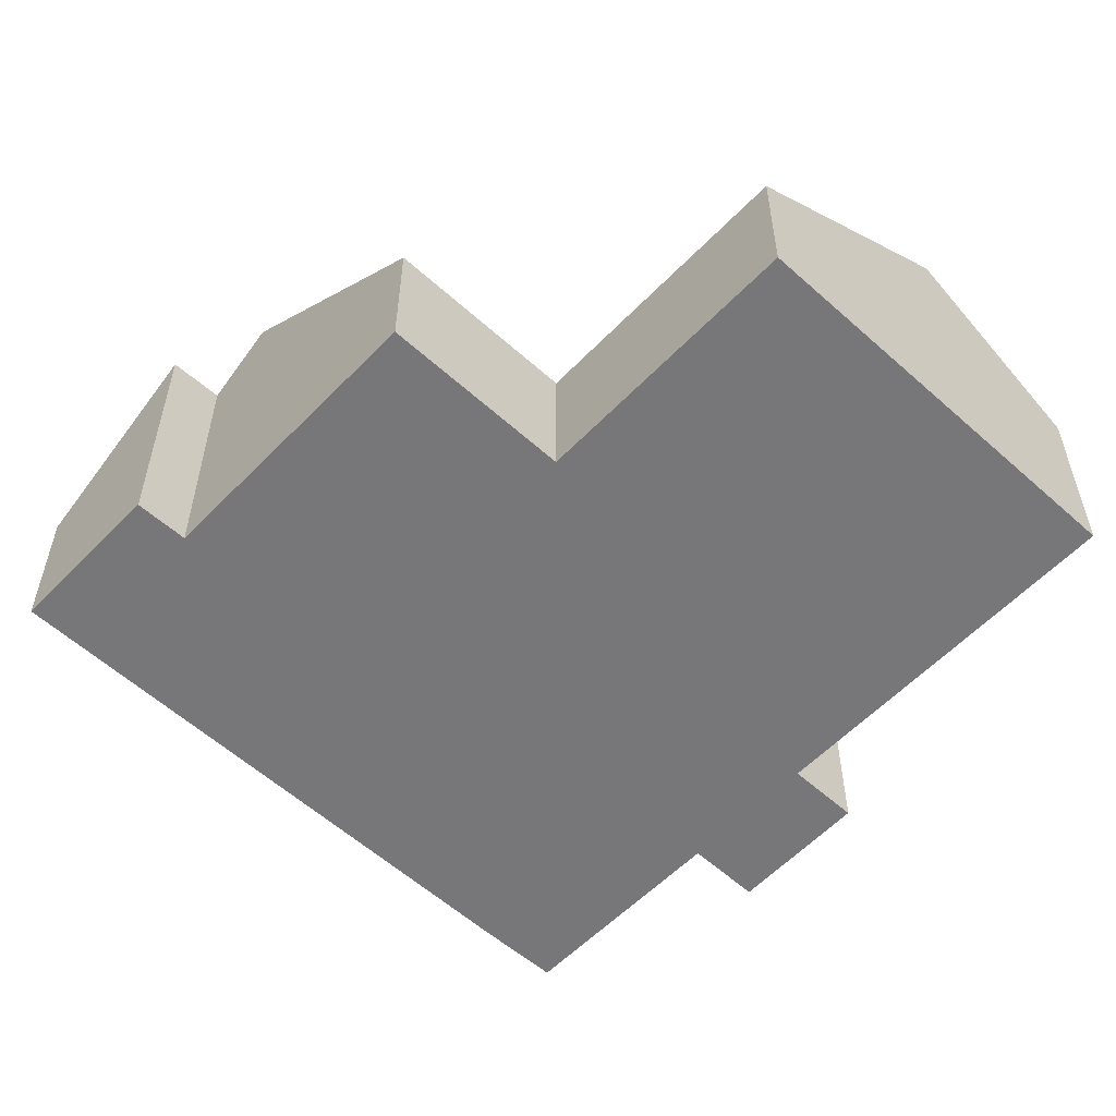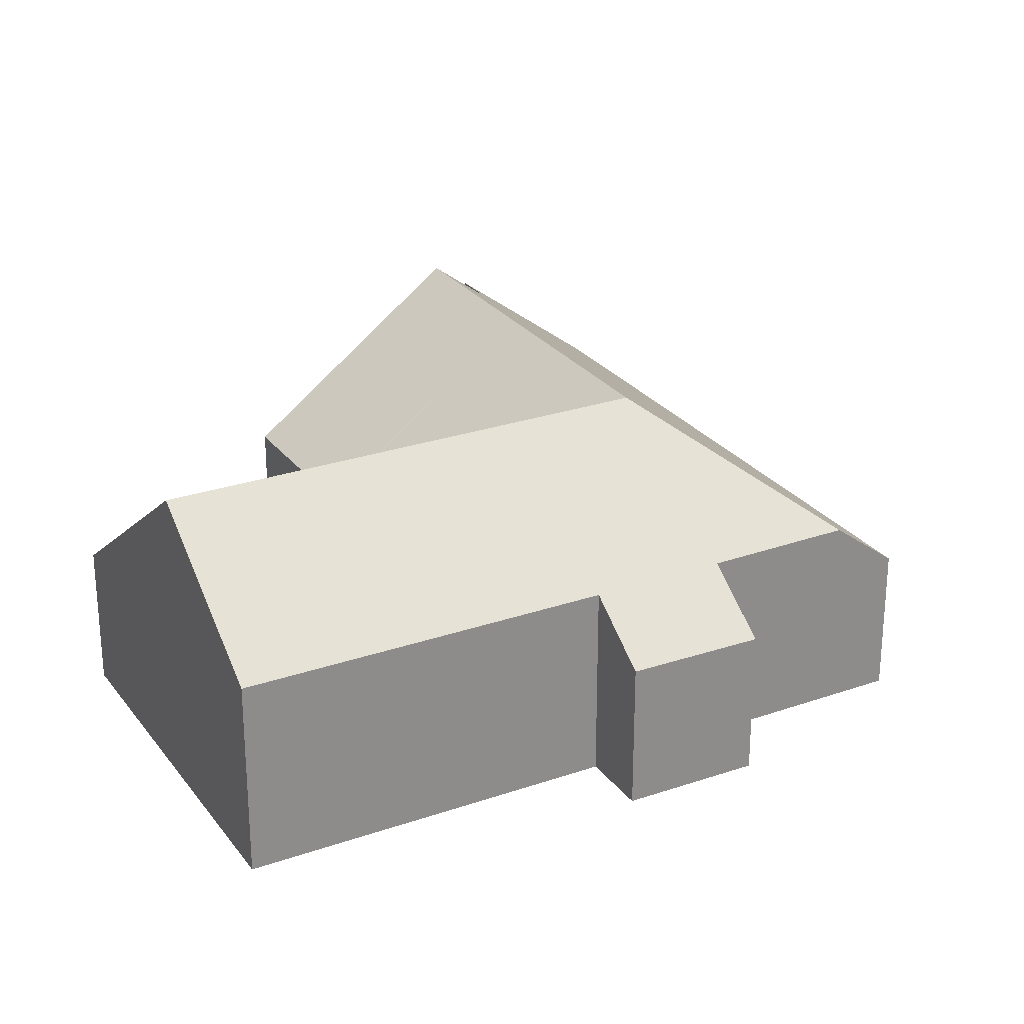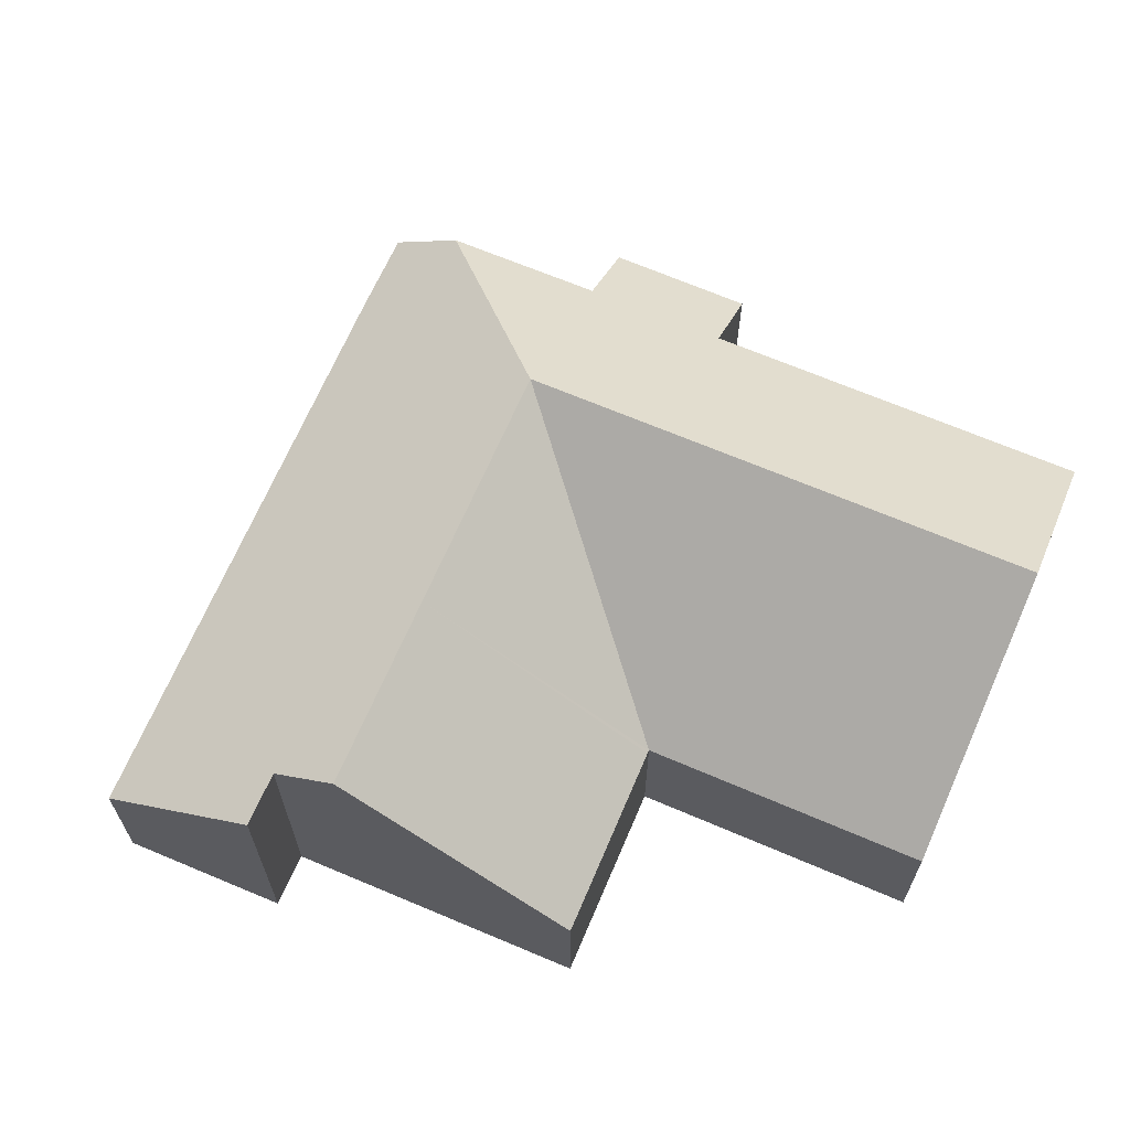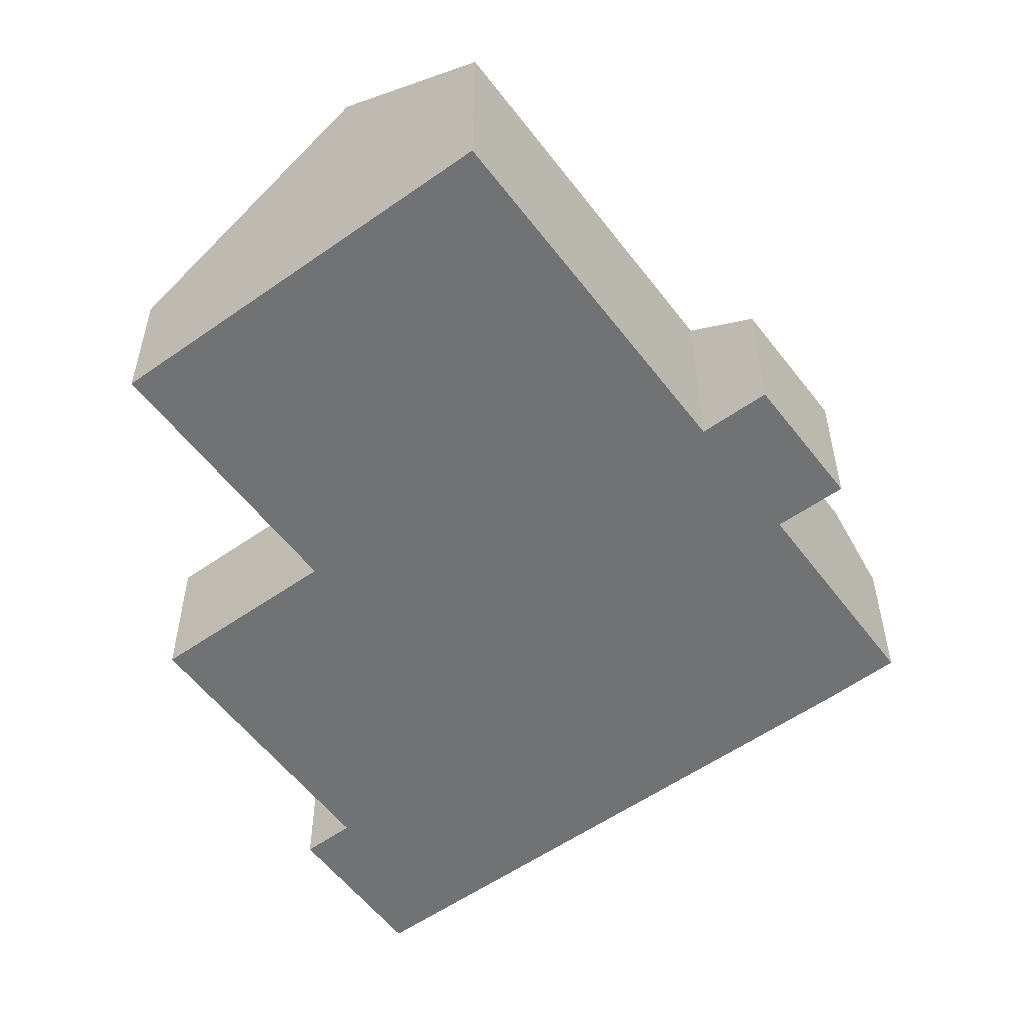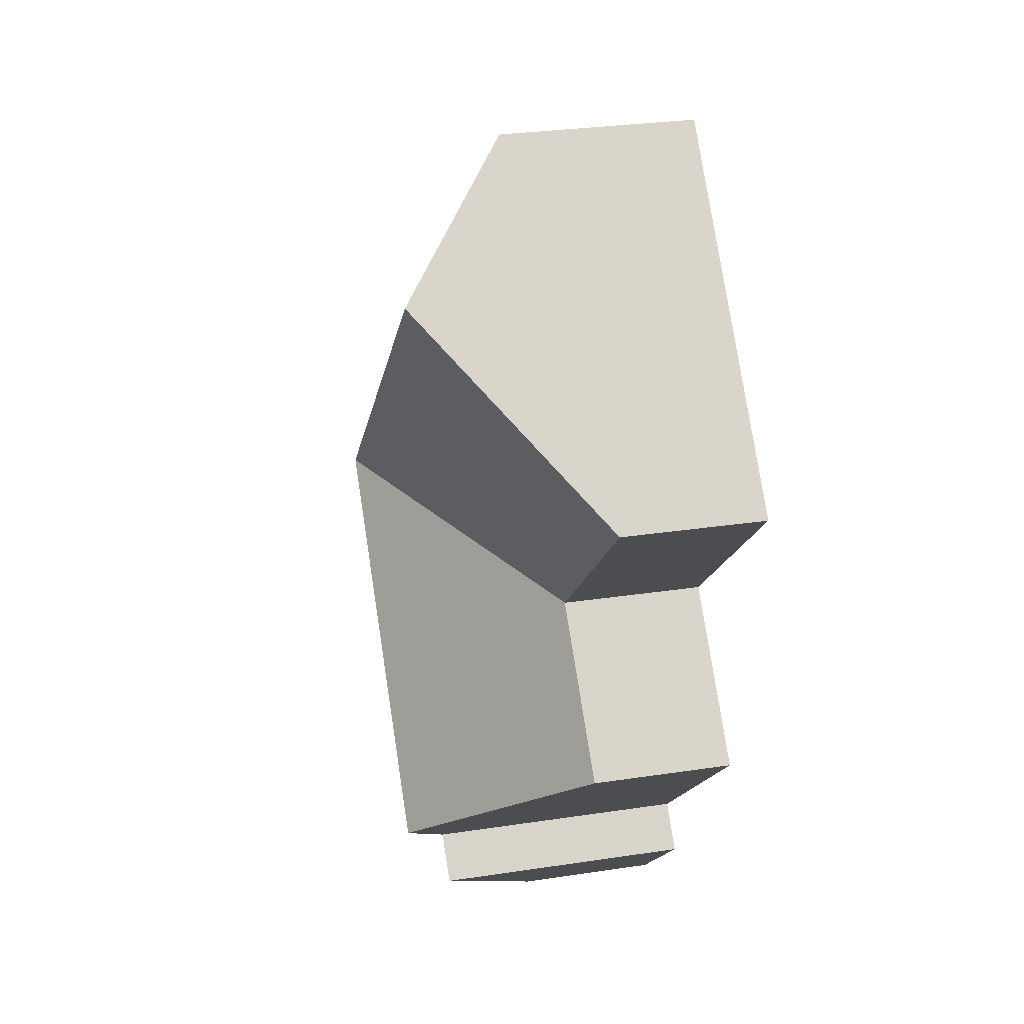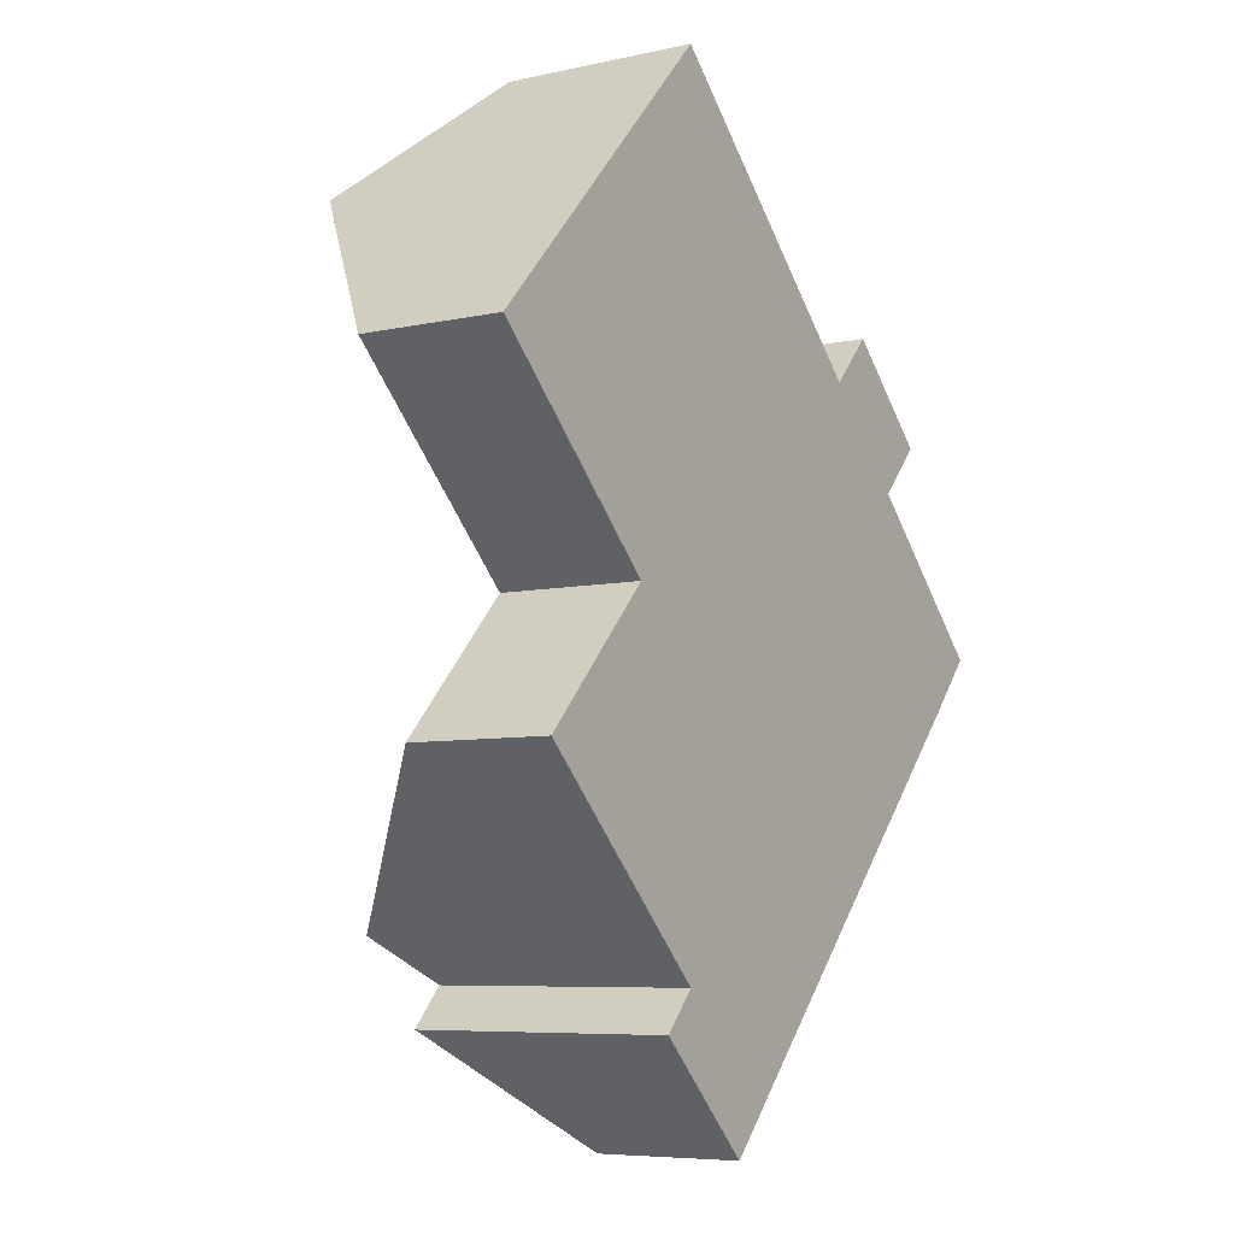
<metadata>
{"format":"obj","ext":"obj","renderer":"f3d","projection":"perspective","resolution":1024,"background":"white","views":[{"elev":-57.2,"azim":-89.5,"up":"+Y"},{"elev":26.3,"azim":15.1,"up":"+Y"},{"elev":67.4,"azim":-113.2,"up":"+Y"},{"elev":-55.6,"azim":-9.8,"up":"+Y"},{"elev":29.1,"azim":-102.7,"up":"+Z"},{"elev":-6.8,"azim":-56.9,"up":"+Z"}]}
</metadata>
<code>
v  4.663 3.423 -4.43
v  12.48 7.369 -4.041
v  4.723 3.423 -4.487
v  0 3.408 2.087e-16
v  8.579 7.369 -0.306
v  3.931 7.369 4.139
v  8.512 7.369 -8.225
v  4.666 3.427 -4.547
v  17.16 4.632 -3.054
v  17.86 4.636 -3.734
v  15.33 4.62 -1.284
v  13.02 4.617 0.941
v  11.31 4.618 2.57
v  6.658 4.622 7.01
v  14.22 3.453 2.107
v  16.51 3.435 -0.05
v  14.17 3.453 2.157
v  13.49 4.136 1.444
v  5.701 6.25 -13.38
v  8.929 3.465 -15.44
v  8.41 3.466 -15.99
v  10.93 3.459 -13.35
v  6.094 6.254 -12.96
v  6.548 6.259 -12.47
v  5.466 7.369 -11.43
v  12.33 3.455 -11.88
v  17.7 3.44 -6.254
v  17.72 3.44 -6.232
v  18.97 3.466 -4.862
v  19 3.466 -4.833
v  18.32 4.165 -4.176
v  1.609 3.413 -7.741
v  0 0 0
v  4.663 2.713e-16 -4.43
v  4.723 2.747e-16 -4.487
v  5.701 8.193e-16 -13.38
v  8.41 9.789e-16 -15.99
v  6.548 7.636e-16 -12.47
v  1.609 4.74e-16 -7.741
v  5.466 7.001e-16 -11.43
v  3.931 -2.534e-16 4.139
v  6.658 -4.292e-16 7.01
v  13.02 -5.762e-17 0.941
v  14.17 -1.321e-16 2.157
v  13.49 -8.842e-17 1.444
v  6.094 7.935e-16 -12.96
v  4.666 2.784e-16 -4.547
v  11.31 -1.574e-16 2.57
v  16.51 3.062e-18 -0.05
v  14.22 -1.29e-16 2.107
v  15.33 7.862e-17 -1.284
v  17.16 1.87e-16 -3.054
v  18.32 2.557e-16 -4.176
v  19 2.959e-16 -4.833
v  17.86 2.286e-16 -3.734
v  18.97 2.977e-16 -4.862
v  17.72 3.816e-16 -6.232
v  17.7 3.829e-16 -6.254
v  12.33 7.273e-16 -11.88
v  10.93 8.175e-16 -13.35
v  8.929 9.455e-16 -15.44
g defaultobject
f 1 2 3
f 2 1 4
f 2 4 5
f 5 4 6
f 7 8 3
f 2 7 3
f 2 9 10
f 9 2 11
f 11 2 12
f 12 2 13
f 13 2 14
f 14 2 5
f 14 5 6
f 11 15 16
f 15 11 17
f 17 11 18
f 18 11 12
f 19 20 21
f 20 19 22
f 22 19 23
f 22 23 24
f 22 24 25
f 22 25 7
f 22 7 26
f 26 7 27
f 27 7 2
f 27 2 10
f 27 10 28
f 28 10 29
f 29 10 30
f 30 10 31
f 8 25 32
f 25 8 7
f 1 33 4
f 33 1 3
f 33 3 34
f 34 3 35
f 21 36 19
f 36 21 37
f 24 32 25
f 32 24 38
f 32 38 39
f 39 38 40
f 33 6 4
f 6 33 41
f 6 41 14
f 14 41 42
f 43 18 12
f 18 43 17
f 17 43 44
f 44 43 45
f 36 23 19
f 23 36 24
f 24 36 38
f 38 36 46
f 39 8 32
f 8 39 47
f 8 47 3
f 3 47 35
f 42 13 14
f 13 42 48
f 13 48 12
f 12 48 43
f 44 15 17
f 15 44 16
f 16 44 49
f 49 44 50
f 51 9 11
f 9 51 10
f 10 51 31
f 31 51 30
f 30 51 52
f 30 52 53
f 30 53 54
f 53 52 55
f 16 51 11
f 51 16 49
f 54 29 30
f 29 54 28
f 28 54 56
f 28 56 57
f 28 57 27
f 27 57 26
f 26 57 58
f 26 58 59
f 26 59 22
f 22 59 60
f 22 60 20
f 20 60 61
f 20 61 21
f 21 61 37
f 61 36 37
f 36 61 60
f 36 60 46
f 46 60 38
f 38 60 40
f 40 60 39
f 39 60 59
f 39 59 47
f 47 59 58
f 47 58 35
f 35 58 34
f 34 58 33
f 33 58 41
f 41 58 57
f 41 57 56
f 41 56 54
f 41 54 53
f 41 53 55
f 41 55 52
f 41 52 51
f 41 51 43
f 43 51 49
f 43 49 45
f 45 49 50
f 45 50 44
f 43 42 41
f 42 43 48

</code>
